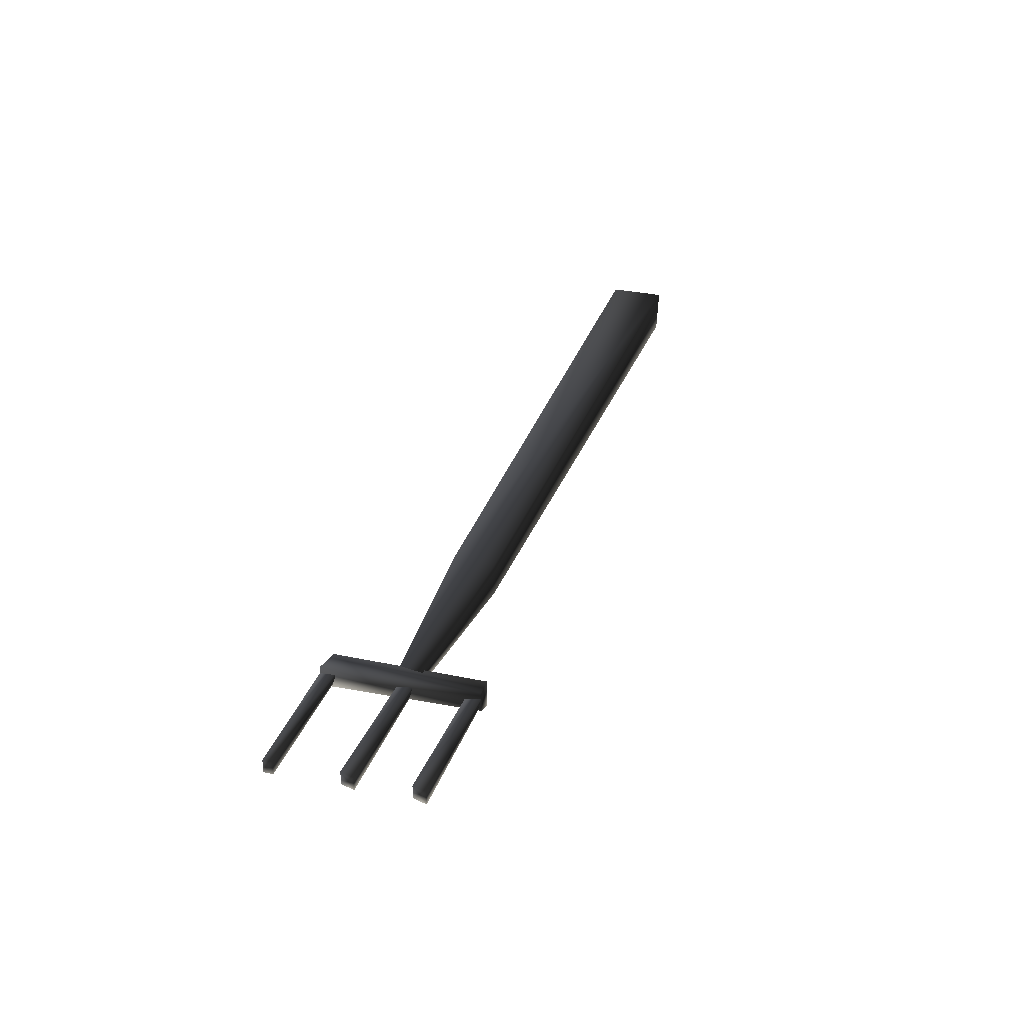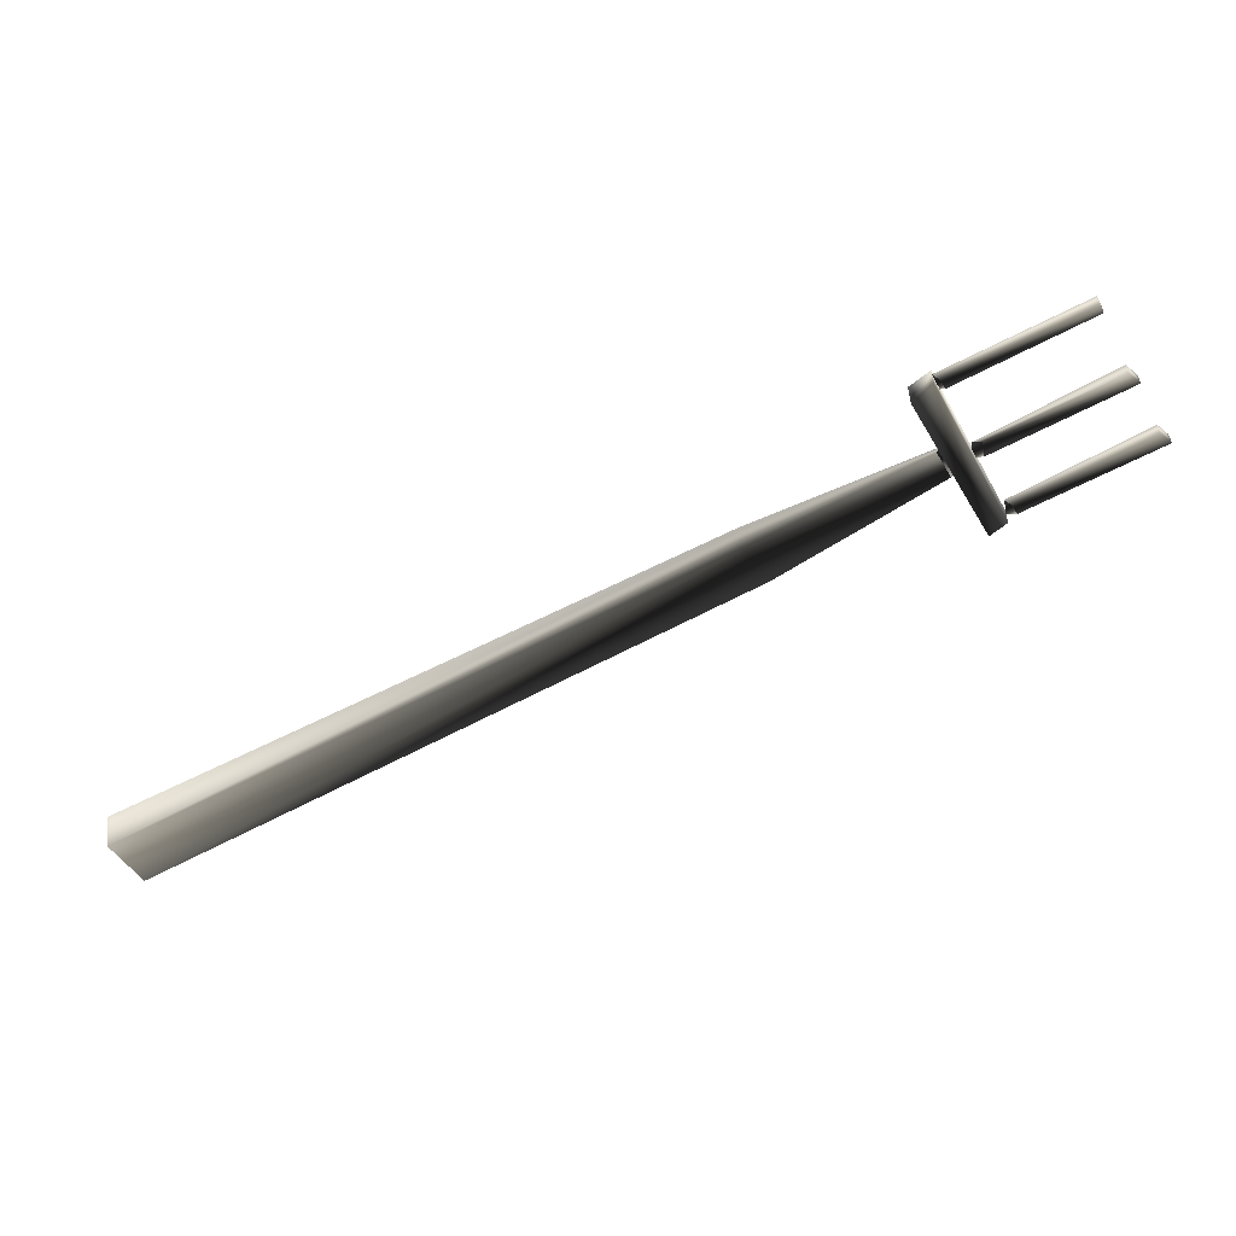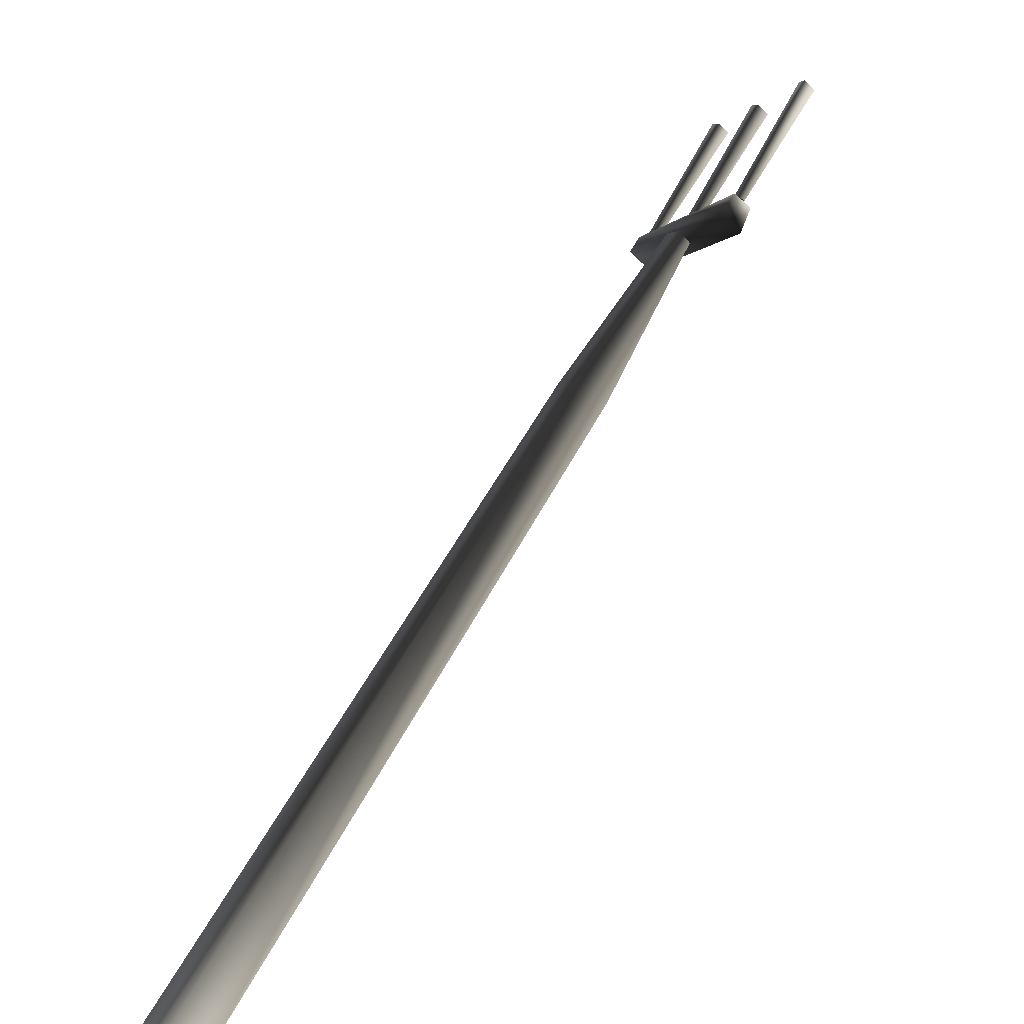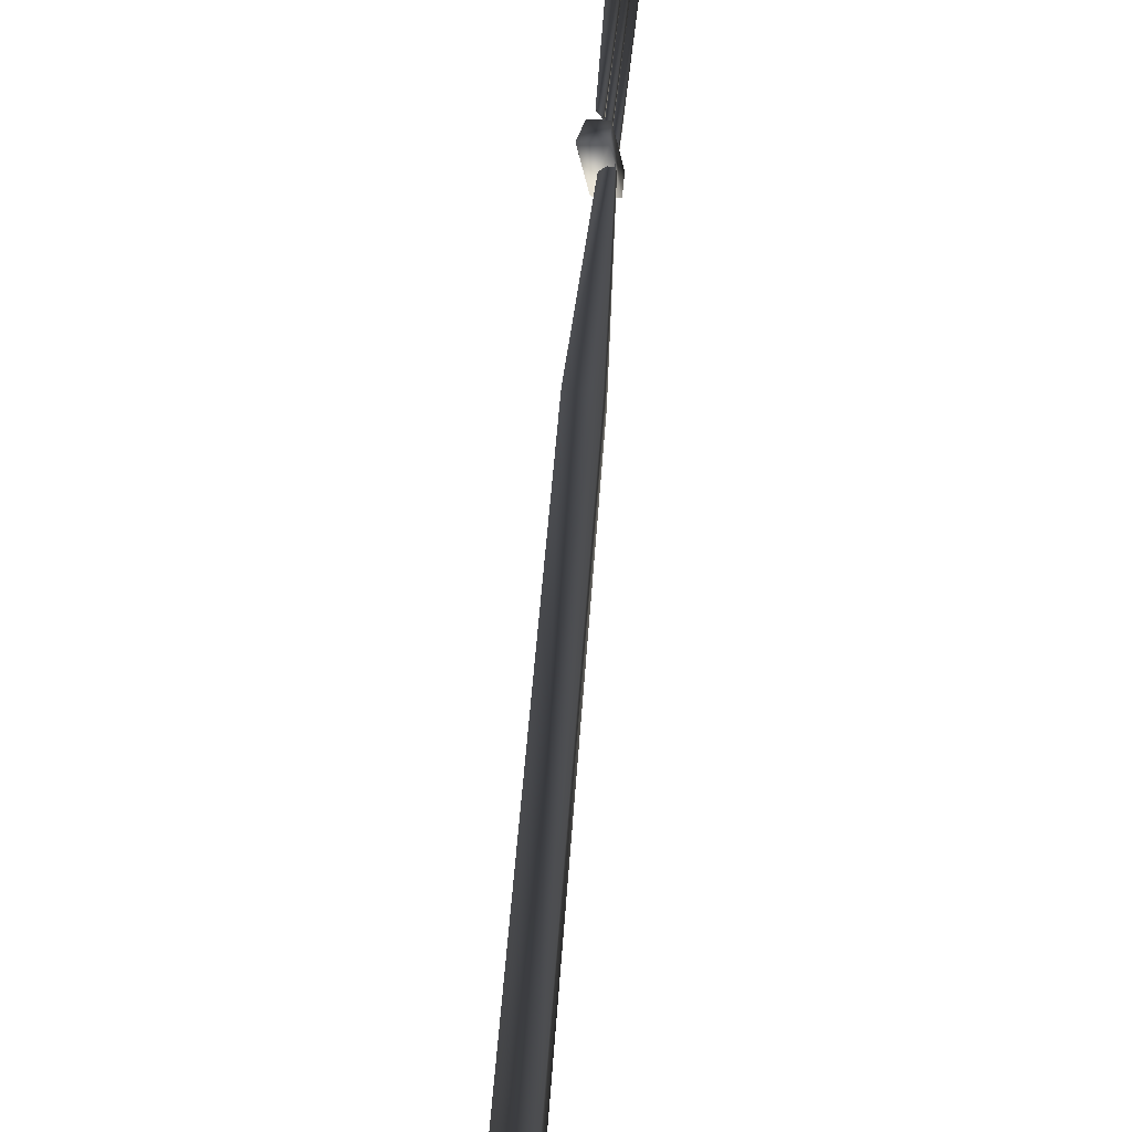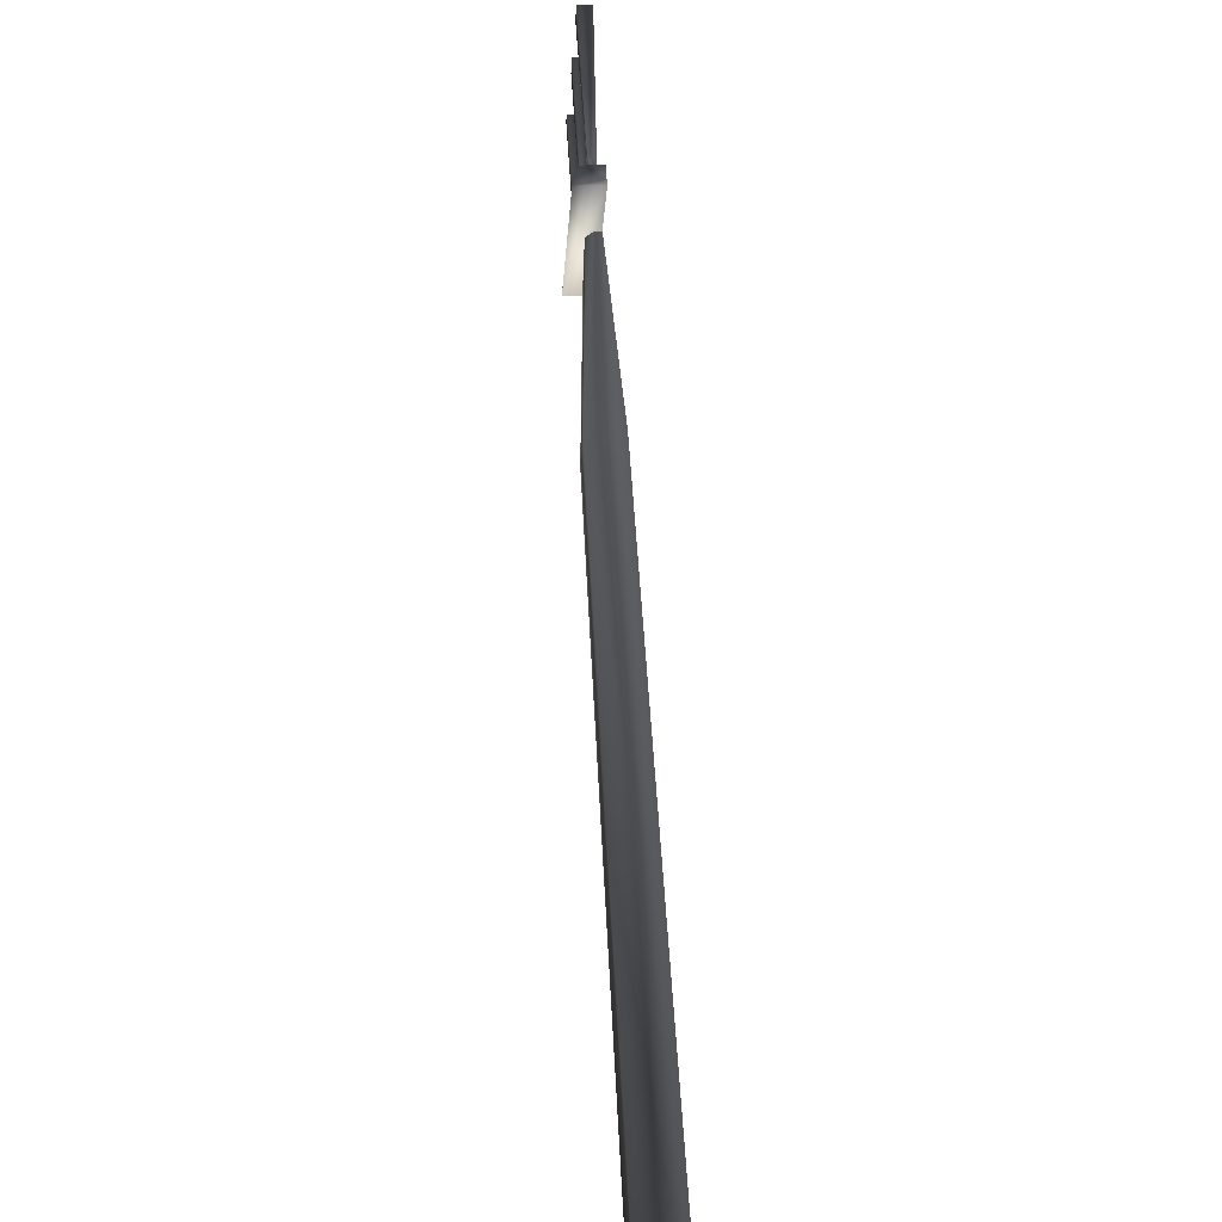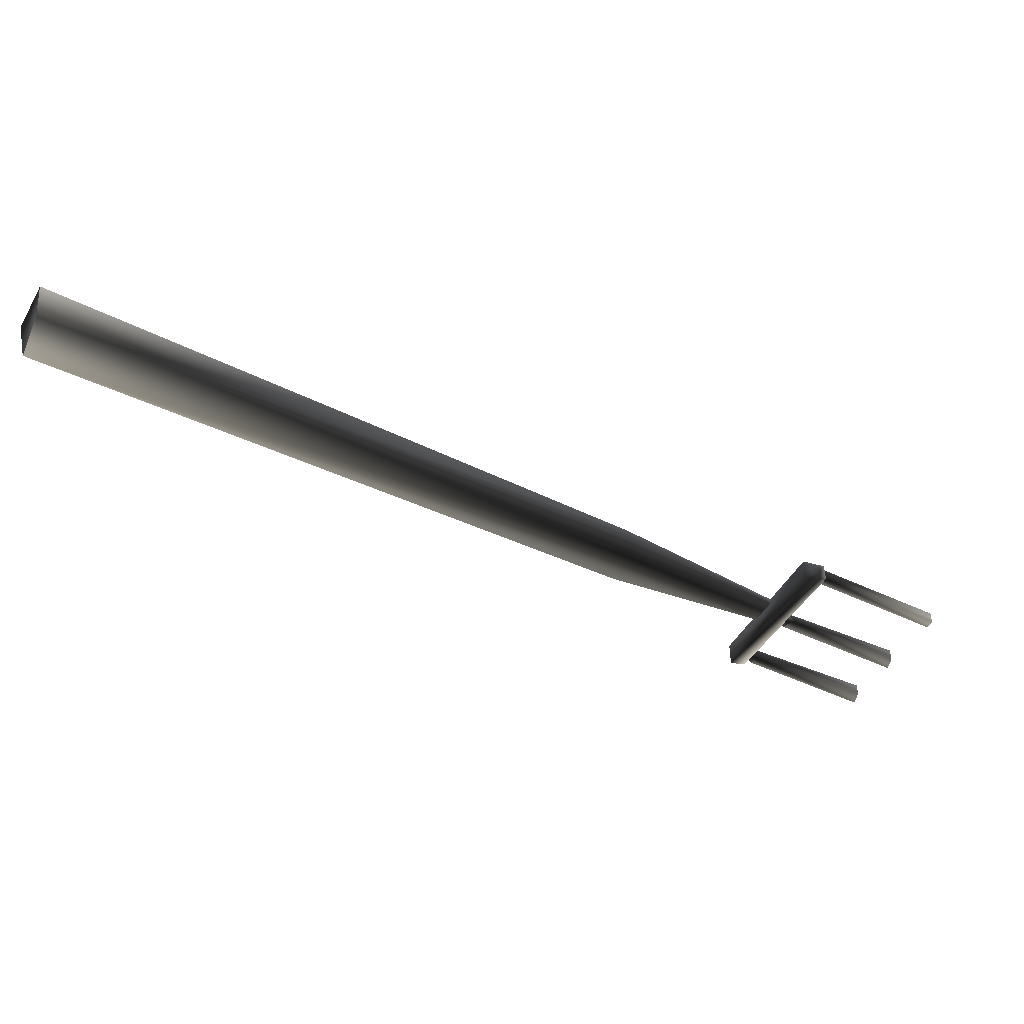
<metadata>
{"format":"obj","ext":"obj","renderer":"f3d","projection":"perspective","resolution":1024,"background":"white","views":[{"elev":30.6,"azim":-27.8,"up":"+Y"},{"elev":-54.7,"azim":-105.1,"up":"+Y"},{"elev":-63.3,"azim":-134.1,"up":"+Z"},{"elev":36.7,"azim":96.8,"up":"+Z"},{"elev":18.1,"azim":84.7,"up":"+Z"},{"elev":-47.5,"azim":-163.3,"up":"+Y"}]}
</metadata>
<code>
o 2411
v 54 1 -59
v -16 2 12
v -16 7 12
v 54 7 -60
v 60 7 -54
v -12 7 17
v -12 2 17
v 59 1 -53
v -45 3 28
v -42 2 26
v -26 2 42
v -28 3 44
v -45 6 28
v -42 6 26
v -26 6 42
v -28 6 44
v -45 6 58
v -44 6 60
v -28 5 44
v -30 5 43
v -45 4 58
v -44 4 60
v -29 4 45
v -30 4 44
v -52 6 51
v -51 6 53
v -35 5 37
v -37 5 36
v -52 4 51
v -51 4 53
v -36 4 38
v -38 4 37
v -60 6 44
v -59 6 45
v -43 5 29
v -45 5 28
v -60 4 44
v -59 4 45
v -44 4 30
v -45 4 29
v -35 4 32
v -35 6 33
v -33 6 36
v -32 4 35
f 1 2 3
f 1 3 4
f 4 3 5
f 5 3 6
f 5 6 7
f 5 7 8
f 8 7 2
f 8 2 1
f 4 1 8
f 4 8 5
f 9 10 11
f 9 11 12
f 9 12 13
f 9 13 10
f 10 13 14
f 10 14 15
f 10 15 11
f 11 15 12
f 12 15 16
f 12 16 13
f 13 16 14
f 14 16 15
f 17 18 19
f 17 19 20
f 17 20 21
f 17 21 18
f 18 21 22
f 18 22 23
f 18 23 19
f 22 21 24
f 22 24 23
f 21 20 24
f 25 26 27
f 25 27 28
f 25 28 29
f 25 29 26
f 26 29 30
f 26 30 31
f 26 31 27
f 30 29 32
f 30 32 31
f 29 28 32
f 33 34 35
f 33 35 36
f 33 36 37
f 33 37 34
f 34 37 38
f 34 38 39
f 34 39 35
f 38 37 40
f 38 40 39
f 37 36 40
f 3 2 41
f 3 41 42
f 3 42 6
f 6 42 43
f 6 43 7
f 7 43 44
f 7 44 2
f 2 44 41

</code>
